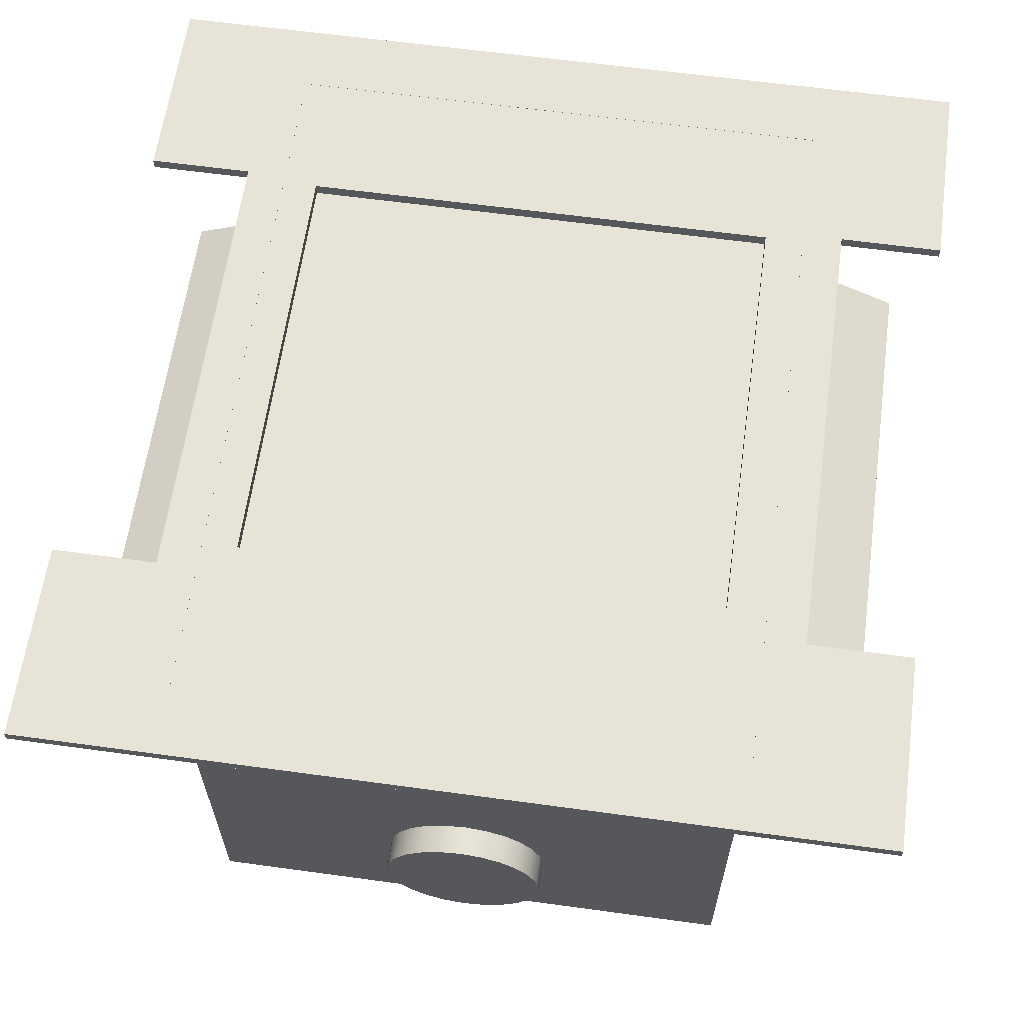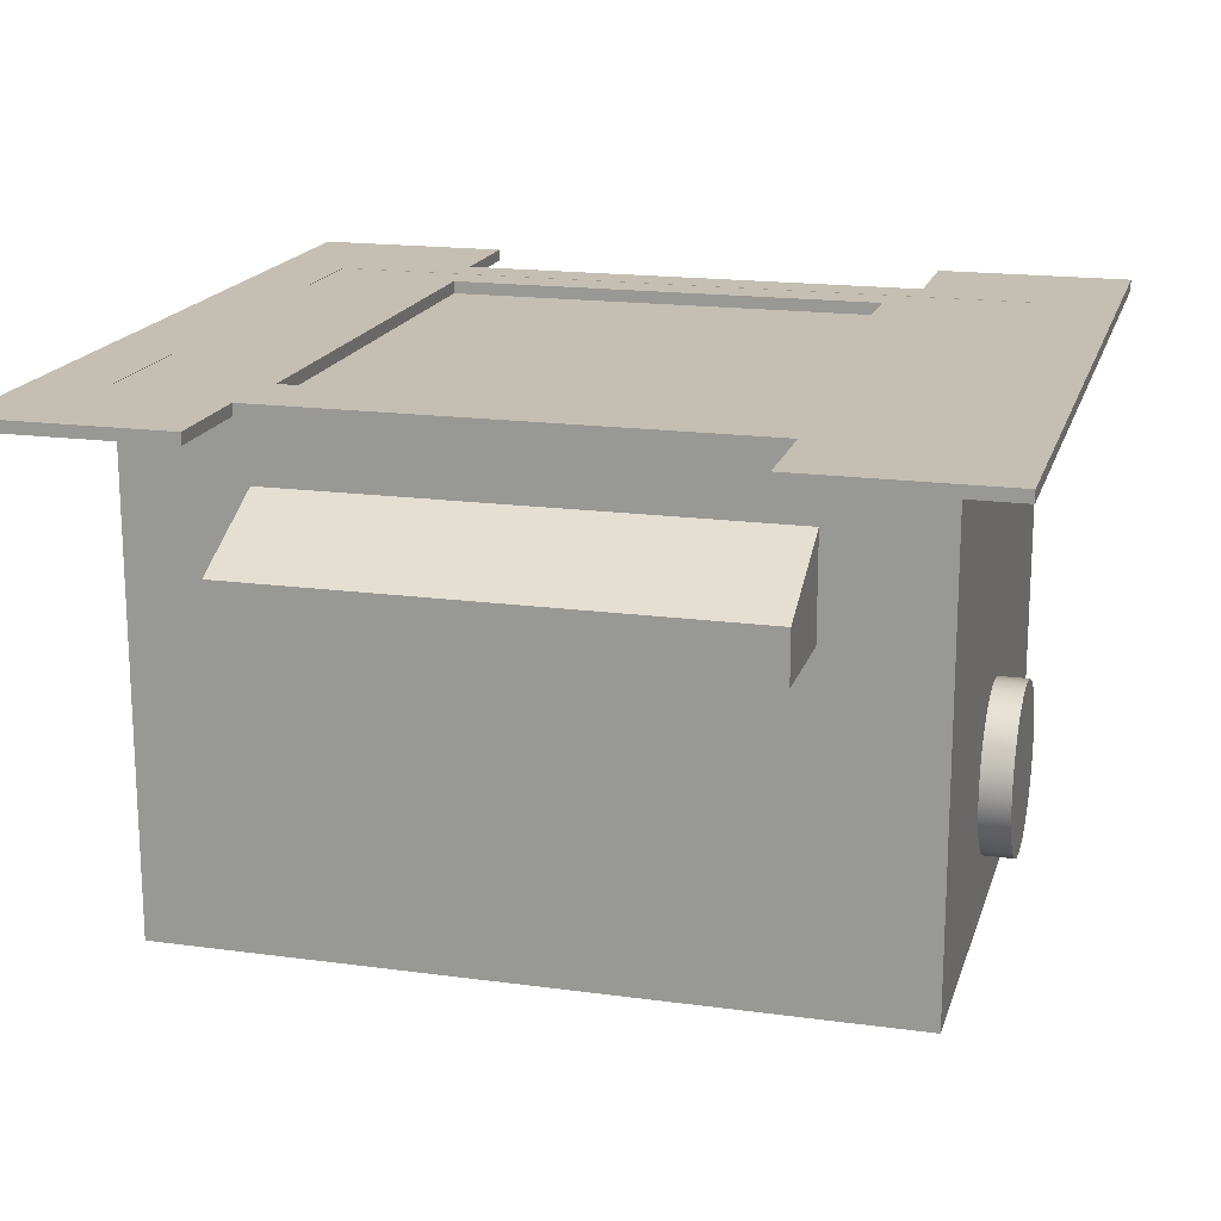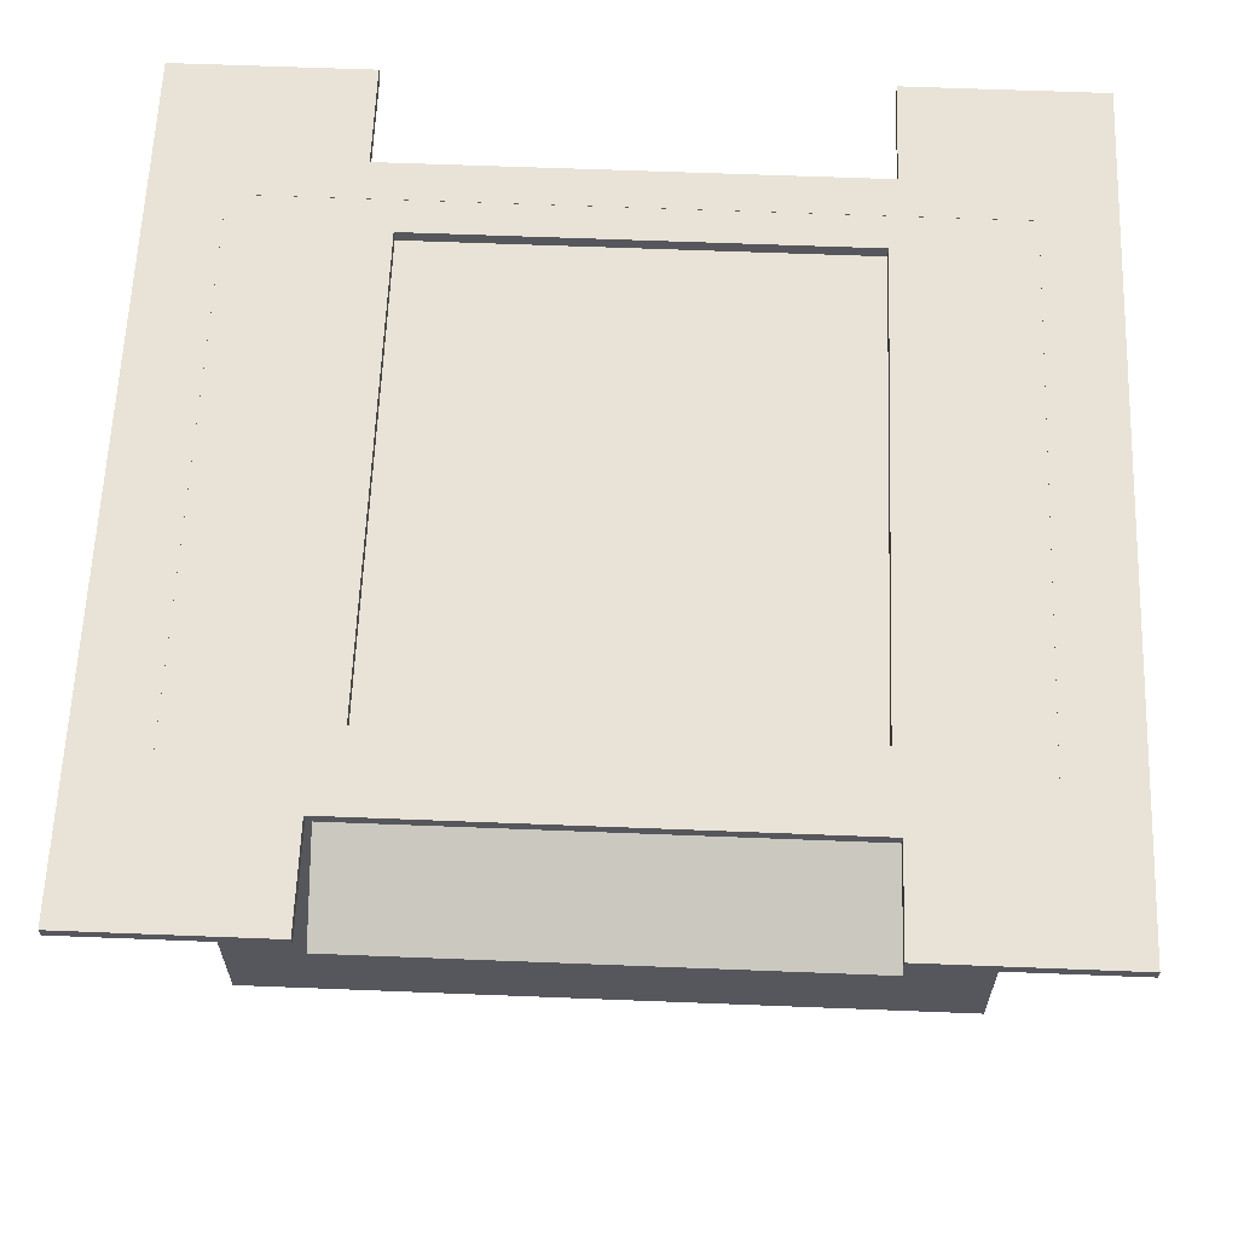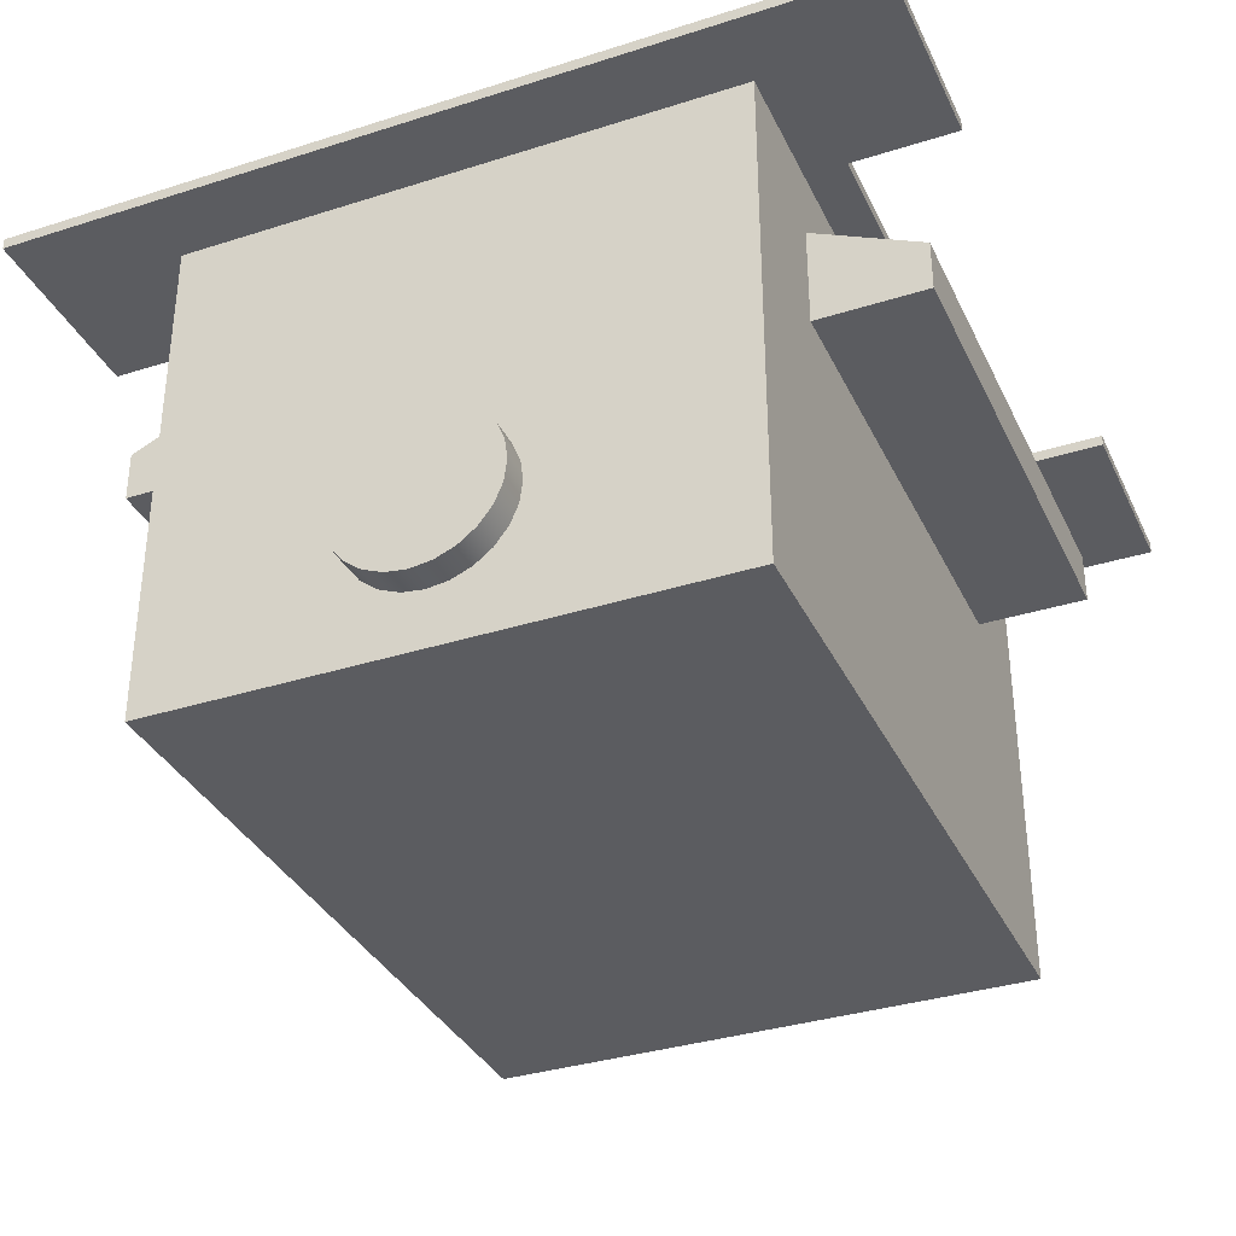
<metadata>
{"format":"obj","ext":"obj","renderer":"f3d","projection":"perspective","resolution":1024,"background":"white","views":[{"elev":62.4,"azim":-82.1,"up":"+Y"},{"elev":17.6,"azim":-165.0,"up":"+Y"},{"elev":62.5,"azim":2.3,"up":"+Y"},{"elev":-34.8,"azim":113.0,"up":"+Y"}]}
</metadata>
<code>
v -0.275 -0.2006 -0.2141
v -0.1885 0.05226 -0.2141
v 0.2743 -0.2006 -0.2141
v -0.275 0.1824 -0.2141
v 0.1826 0.05226 -0.2141
v -0.275 -0.2006 0.2092
v -0.275 -0.09601 -0.06564
v -0.1885 0.09056 -0.2141
v 0.2743 0.1824 -0.2141
v 0.1826 0.05226 -0.2967
v 0.2743 -0.2006 0.2092
v -0.275 -0.157 0.01386
v -0.275 -0.1124 -0.06349
v -0.275 -0.07966 -0.06349
v -0.1885 0.1289 -0.2141
v -0.1885 0.09056 -0.2967
v 0.1826 0.09056 -0.2141
v 0.2743 -0.09407 -0.05688
v -0.1885 0.05226 -0.2967
v 0.2743 -0.1551 0.02262
v 0.1878 0.05662 0.2092
v -0.275 -0.1507 0.0291
v -0.275 -0.1592 -0.002483
v -0.275 -0.1276 -0.05718
v -0.2976 -0.09601 -0.06564
v -0.275 -0.06443 -0.05718
v -0.2976 -0.07966 -0.06349
v 0.1826 0.1289 -0.2141
v 0.2743 -0.07773 -0.05473
v 0.2743 -0.1104 -0.05473
v 0.1826 0.09056 -0.2967
v 0.2743 -0.1488 0.03786
v 0.2743 -0.1572 0.006277
v 0.2743 0.1824 0.2092
v -0.1833 0.05662 0.2092
v -0.275 -0.1407 0.04218
v -0.2976 -0.1507 0.0291
v -0.2976 -0.157 0.01386
v -0.275 -0.157 -0.01883
v -0.275 -0.1407 -0.04714
v -0.2976 -0.1124 -0.06349
v -0.275 -0.05135 -0.04714
v -0.2976 -0.06443 -0.05718
v 0.2743 -0.06249 -0.04842
v 0.2969 -0.09407 -0.05688
v 0.2743 -0.1257 -0.04842
v 0.2969 -0.1104 -0.05473
v 0.2743 -0.1387 0.05094
v 0.2969 -0.1551 0.02262
v 0.2743 -0.1551 -0.01007
v 0.2969 -0.1572 0.006277
v 0.2743 -0.1257 0.06097
v 0.1878 0.09493 0.2092
v -0.275 0.1824 0.2092
v -0.1833 0.05662 0.2917
v -0.275 -0.1276 0.05221
v -0.2976 -0.1407 0.04218
v -0.2976 -0.1592 -0.002483
v -0.275 -0.1507 -0.03406
v -0.2976 -0.1276 -0.05718
v -0.275 -0.04131 -0.03406
v -0.2976 -0.05135 -0.04714
v 0.2743 0.1908 -0.2141
v -0.1802 0.1824 -0.2448
v 0.2743 -0.04941 -0.03838
v 0.2969 -0.07773 -0.05473
v 0.2743 -0.1387 -0.03838
v 0.2969 -0.1257 -0.04842
v 0.2969 -0.1488 0.03786
v 0.2743 -0.1488 -0.0253
v 0.2969 -0.1551 -0.01007
v 0.2743 -0.1104 0.06728
v 0.1878 0.1332 0.2092
v 0.1878 0.09493 0.2917
v -0.1833 0.09493 0.2092
v 0.1878 0.05662 0.2917
v -0.275 -0.1124 0.05852
v -0.2976 -0.157 -0.01883
v -0.2976 -0.1507 -0.03406
v -0.2976 -0.1407 -0.04714
v -0.275 -0.035 -0.01883
v -0.275 0.1908 -0.2141
v -0.1802 0.1824 -0.3241
v 0.1795 0.1824 -0.2448
v 0.2743 -0.03937 -0.0253
v 0.2969 -0.06249 -0.04842
v 0.2969 -0.1387 -0.03838
v 0.2969 -0.1257 0.06097
v 0.2969 -0.1387 0.05094
v 0.2969 -0.1488 -0.0253
v 0.2969 -0.1104 0.06728
v 0.2743 -0.09407 0.06944
v -0.1833 0.1332 0.2092
v -0.275 -0.05135 0.04218
v -0.275 0.1908 0.2092
v -0.3294 0.1824 0.3191
v -0.1833 0.09493 0.2917
v -0.275 -0.09601 0.06068
v -0.2976 -0.1276 0.05221
v -0.275 -0.03285 -0.002483
v -0.2976 -0.04131 -0.03406
v 0.2743 0.1909 -0.2141
v -0.1593 0.1908 -0.1876
v 0.2743 0.1908 0.2092
v 0.3287 0.1824 -0.3241
v 0.2743 -0.04941 0.05094
v -0.3294 0.1824 -0.3241
v -0.1802 0.1909 -0.2448
v 0.2743 -0.03306 -0.01007
v 0.2969 -0.03937 -0.0253
v 0.2969 -0.04941 -0.03838
v 0.2969 -0.09407 0.06944
v 0.2743 -0.07773 0.06728
v -0.275 -0.04131 0.0291
v -0.275 -0.06443 0.05221
v -0.1802 0.1824 0.3191
v -0.275 -0.07966 0.05852
v -0.2976 -0.1124 0.05852
v -0.2976 -0.035 0.01386
v -0.2976 -0.04131 0.0291
v -0.2976 -0.05135 0.04218
v -0.275 -0.035 0.01386
v -0.2976 -0.03285 -0.002483
v -0.2976 -0.035 -0.01883
v -0.275 0.1909 -0.2141
v -0.1593 0.1908 0.1793
v 0.173 0.1908 -0.1876
v -0.275 0.1909 0.2092
v 0.3287 0.1824 0.3191
v 0.2743 -0.06249 0.06097
v 0.2743 -0.03937 0.03786
v -0.3294 0.1909 -0.3241
v -0.1802 0.1909 -0.3241
v 0.1795 0.1909 -0.2448
v 0.1795 0.1824 -0.3241
v 0.2743 -0.03091 0.006277
v 0.2969 -0.03306 -0.01007
v 0.2743 -0.03306 0.02262
v 0.2969 -0.03937 0.03786
v 0.2969 -0.03306 0.02262
v 0.2969 -0.03091 0.006277
v 0.2969 -0.07773 0.06728
v -0.1802 0.1824 0.2399
v -0.2976 -0.06443 0.05221
v -0.1802 0.1909 0.3191
v -0.2976 -0.09601 0.06068
v 0.2743 0.1909 0.2092
v -0.1593 0.1814 -0.1876
v 0.173 0.1908 0.1793
v 0.1795 0.1824 0.3191
v 0.3287 0.1909 0.3191
v 0.2969 -0.04941 0.05094
v 0.1795 0.1909 -0.3241
v 0.2969 -0.06249 0.06097
v 0.1795 0.1824 0.2399
v -0.2976 -0.07966 0.05852
v -0.3294 0.1909 0.3191
v -0.1593 0.1814 0.1793
v 0.173 0.1814 -0.1876
v 0.173 0.1814 0.1793
v 0.3287 0.1909 -0.3241
v 0.1795 0.1909 0.2399
v -0.1802 0.1909 0.2399
v 0.1795 0.1909 0.3191
g mesh1_mesh1-geometry
f 1 2 3
f 2 1 4
f 5 3 2
f 3 6 1
f 1 7 4
f 2 4 8
f 3 5 9
f 2 10 5
f 6 3 11
f 6 12 1
f 1 13 7
f 14 4 7
f 8 4 15
f 16 2 8
f 9 5 17
f 9 18 3
f 10 2 19
f 10 17 5
f 20 11 3
f 11 21 6
f 12 6 22
f 1 12 23
f 1 24 13
f 13 25 7
f 26 4 14
f 7 27 14
f 15 4 28
f 15 17 8
f 16 8 15
f 2 16 19
f 17 16 8
f 9 17 28
f 9 29 18
f 30 3 18
f 16 10 19
f 17 10 31
f 32 11 20
f 20 3 33
f 21 11 34
f 35 6 21
f 22 6 36
f 37 12 22
f 38 23 12
f 1 23 39
f 1 40 24
f 24 41 13
f 25 13 41
f 27 7 25
f 42 4 26
f 14 43 26
f 43 14 27
f 9 28 4
f 17 15 28
f 28 16 15
f 16 17 31
f 31 28 17
f 9 44 29
f 29 45 18
f 46 3 30
f 18 47 30
f 10 16 31
f 48 11 32
f 49 32 20
f 33 3 50
f 51 20 33
f 11 52 34
f 21 34 53
f 6 35 54
f 21 55 35
f 36 6 56
f 57 22 36
f 12 37 38
f 22 57 37
f 23 38 58
f 58 39 23
f 1 39 59
f 1 59 40
f 40 60 24
f 41 24 60
f 61 4 42
f 26 62 42
f 62 26 43
f 63 4 9
f 4 64 9
f 16 28 31
f 9 65 44
f 44 66 29
f 45 29 66
f 47 18 45
f 67 3 46
f 30 68 46
f 68 30 47
f 52 11 48
f 69 48 32
f 32 49 69
f 20 51 49
f 50 3 70
f 71 33 50
f 33 71 51
f 34 52 72
f 53 34 73
f 74 21 53
f 54 35 75
f 4 6 54
f 55 21 76
f 55 75 35
f 56 6 77
f 56 57 36
f 39 58 78
f 78 59 39
f 79 40 59
f 60 40 80
f 81 4 61
f 62 61 42
f 4 63 82
f 34 63 9
f 4 83 64
f 9 64 84
f 9 85 65
f 65 86 44
f 66 44 86
f 70 3 67
f 46 87 67
f 87 46 68
f 48 88 52
f 48 69 89
f 90 50 70
f 50 90 71
f 52 91 72
f 34 72 92
f 73 34 93
f 73 74 53
f 73 75 53
f 21 74 76
f 75 74 53
f 54 75 93
f 6 4 94
f 4 95 54
f 54 96 4
f 74 55 76
f 75 55 97
f 77 6 98
f 77 99 56
f 57 56 99
f 59 78 79
f 40 79 80
f 100 4 81
f 101 81 61
f 61 62 101
f 102 82 63
f 82 103 63
f 95 4 82
f 63 34 104
f 9 105 34
f 34 106 9
f 4 107 83
f 83 108 64
f 108 84 64
f 84 105 9
f 9 109 85
f 110 65 85
f 86 65 111
f 87 70 67
f 88 48 89
f 91 52 88
f 70 87 90
f 112 72 91
f 72 112 92
f 113 34 92
f 54 93 34
f 75 73 93
f 93 74 73
f 74 75 97
f 75 97 93
f 94 4 114
f 6 94 115
f 95 34 54
f 96 54 116
f 107 4 96
f 55 74 97
f 6 117 98
f 98 118 77
f 99 77 118
f 114 119 120
f 94 120 121
f 122 123 119
f 122 4 100
f 124 100 81
f 81 101 124
f 82 102 125
f 104 102 63
f 103 82 126
f 63 103 127
f 82 128 95
f 95 126 82
f 34 95 104
f 63 127 104
f 129 34 105
f 106 34 130
f 9 106 131
f 132 83 107
f 108 83 133
f 84 108 134
f 105 84 135
f 9 136 109
f 137 85 109
f 65 110 111
f 85 137 110
f 138 139 140
f 136 140 141
f 109 141 137
f 142 92 112
f 130 34 113
f 92 142 113
f 34 143 54
f 74 93 97
f 114 4 122
f 120 94 114
f 94 144 115
f 6 115 117
f 116 54 143
f 145 96 116
f 96 132 107
f 117 146 98
f 118 98 146
f 119 114 122
f 144 94 121
f 123 122 100
f 100 124 123
f 102 108 125
f 128 82 125
f 102 104 147
f 126 148 103
f 148 127 103
f 128 104 95
f 126 95 104
f 149 104 127
f 150 34 129
f 105 151 129
f 130 152 106
f 152 131 106
f 9 131 138
f 83 132 133
f 133 125 108
f 108 102 134
f 153 84 134
f 84 153 135
f 153 105 135
f 9 138 136
f 141 109 136
f 131 152 139
f 139 138 131
f 140 136 138
f 113 154 130
f 154 113 142
f 143 34 155
f 156 115 144
f 115 156 117
f 143 145 116
f 96 145 157
f 132 96 157
f 146 117 156
f 125 132 128
f 104 128 147
f 147 151 102
f 148 126 158
f 127 148 159
f 126 104 149
f 127 160 149
f 155 34 150
f 151 150 129
f 151 105 161
f 152 130 154
f 132 125 133
f 134 102 153
f 105 153 161
f 162 143 155
f 145 143 163
f 128 157 145
f 157 128 132
f 128 163 147
f 162 151 147
f 161 102 151
f 126 160 158
f 160 127 159
f 160 126 149
f 150 162 155
f 150 151 164
f 153 102 161
f 143 162 163
f 128 145 163
f 147 163 162
f 151 162 164
f 162 150 164
g mesh1_mesh1-geometry
f 3 2 1
f 4 1 2
f 2 3 5
f 1 6 3
f 4 7 1
f 8 4 2
f 9 5 3
f 5 10 2
f 11 3 6
f 1 12 6
f 7 13 1
f 7 4 14
f 15 4 8
f 8 2 16
f 17 5 9
f 3 18 9
f 19 2 10
f 5 17 10
f 3 11 20
f 6 21 11
f 22 6 12
f 23 12 1
f 13 24 1
f 7 25 13
f 14 4 26
f 14 27 7
f 28 4 15
f 8 17 15
f 15 8 16
f 19 16 2
f 8 16 17
f 28 17 9
f 18 29 9
f 18 3 30
f 19 10 16
f 31 10 17
f 20 11 32
f 33 3 20
f 34 11 21
f 21 6 35
f 36 6 22
f 22 12 37
f 12 23 38
f 39 23 1
f 24 40 1
f 13 41 24
f 41 13 25
f 25 7 27
f 26 4 42
f 26 43 14
f 27 14 43
f 4 28 9
f 28 15 17
f 15 16 28
f 31 17 16
f 17 28 31
f 29 44 9
f 18 45 29
f 30 3 46
f 30 47 18
f 31 16 10
f 32 11 48
f 20 32 49
f 50 3 33
f 33 20 51
f 34 52 11
f 53 34 21
f 54 35 6
f 35 55 21
f 56 6 36
f 36 22 57
f 38 37 12
f 37 57 22
f 58 38 23
f 23 39 58
f 59 39 1
f 40 59 1
f 24 60 40
f 60 24 41
f 25 27 41
f 42 4 61
f 42 62 26
f 43 26 62
f 27 43 41
f 9 4 63
f 9 64 4
f 31 28 16
f 44 65 9
f 29 66 44
f 66 29 45
f 45 18 47
f 46 3 67
f 46 68 30
f 47 30 68
f 48 11 52
f 32 48 69
f 69 49 32
f 49 51 20
f 70 3 50
f 50 33 71
f 51 71 33
f 72 52 34
f 73 34 53
f 53 21 74
f 75 35 54
f 54 6 4
f 76 21 55
f 35 75 55
f 77 6 56
f 36 57 56
f 38 120 37
f 37 120 57
f 58 119 38
f 78 58 39
f 39 59 78
f 59 40 79
f 80 40 60
f 41 43 60
f 61 4 81
f 42 61 62
f 43 62 60
f 82 63 4
f 9 63 34
f 64 83 4
f 84 64 9
f 65 85 9
f 44 86 65
f 86 44 66
f 45 47 66
f 67 3 70
f 67 87 46
f 68 46 87
f 47 68 86
f 52 88 48
f 89 69 48
f 49 69 140
f 51 49 141
f 70 50 90
f 71 90 50
f 71 51 141
f 72 91 52
f 92 72 34
f 93 34 73
f 53 74 73
f 53 75 73
f 76 74 21
f 53 74 75
f 93 75 54
f 94 4 6
f 54 95 4
f 4 96 54
f 76 55 74
f 97 55 75
f 98 6 77
f 56 99 77
f 99 56 57
f 119 120 38
f 120 121 57
f 123 119 58
f 78 124 58
f 79 78 59
f 80 79 40
f 60 62 80
f 81 4 100
f 61 81 101
f 101 62 61
f 63 82 102
f 63 103 82
f 82 4 95
f 104 34 63
f 34 105 9
f 9 106 34
f 83 107 4
f 64 108 83
f 64 84 108
f 9 105 84
f 85 109 9
f 85 65 110
f 111 65 86
f 66 47 86
f 67 70 87
f 68 87 111
f 86 68 111
f 89 48 88
f 88 52 91
f 69 89 152
f 140 69 139
f 141 49 140
f 90 87 70
f 90 71 110
f 137 71 141
f 91 72 112
f 92 112 72
f 92 34 113
f 34 93 54
f 93 73 75
f 73 74 93
f 97 75 74
f 93 97 75
f 114 4 94
f 115 94 6
f 54 34 95
f 116 54 96
f 96 4 107
f 97 74 55
f 98 117 6
f 77 118 98
f 118 77 99
f 57 121 99
f 120 119 114
f 121 120 94
f 119 123 122
f 124 123 58
f 79 124 78
f 80 101 79
f 62 101 80
f 100 4 122
f 81 100 124
f 124 101 81
f 125 102 82
f 63 102 104
f 126 82 103
f 127 103 63
f 95 128 82
f 82 126 95
f 104 95 34
f 104 127 63
f 105 34 129
f 130 34 106
f 131 106 9
f 107 83 132
f 133 83 108
f 134 108 84
f 135 84 105
f 109 136 9
f 109 85 137
f 111 110 65
f 110 137 85
f 87 90 111
f 89 88 152
f 88 91 142
f 139 69 152
f 140 139 138
f 141 140 136
f 110 71 137
f 111 90 110
f 137 141 109
f 112 142 91
f 112 92 142
f 113 34 130
f 113 142 92
f 54 143 34
f 97 93 74
f 122 4 114
f 114 94 120
f 115 144 94
f 117 115 6
f 143 54 116
f 116 96 145
f 107 132 96
f 98 146 117
f 146 98 118
f 99 144 118
f 121 144 99
f 122 114 119
f 121 94 144
f 100 122 123
f 123 124 100
f 101 124 79
f 125 108 102
f 125 82 128
f 147 104 102
f 103 148 126
f 103 127 148
f 95 104 128
f 104 95 126
f 127 104 149
f 129 34 150
f 129 151 105
f 106 152 130
f 106 131 152
f 138 131 9
f 133 132 83
f 108 125 133
f 134 102 108
f 134 84 153
f 135 153 84
f 135 105 153
f 136 138 9
f 136 109 141
f 152 88 154
f 154 88 142
f 139 152 131
f 131 138 139
f 138 136 140
f 130 154 113
f 142 113 154
f 155 34 143
f 144 115 156
f 117 156 115
f 116 145 143
f 157 145 96
f 157 96 132
f 156 117 146
f 146 118 156
f 144 156 118
f 128 132 125
f 147 128 104
f 102 151 147
f 158 126 148
f 159 148 127
f 149 104 126
f 149 160 127
f 150 34 155
f 129 150 151
f 161 105 151
f 154 130 152
f 133 125 132
f 153 102 134
f 161 153 105
f 155 143 162
f 163 143 145
f 145 157 128
f 132 128 157
f 147 163 128
f 147 151 162
f 151 102 161
f 158 160 126
f 158 148 160
f 159 160 148
f 159 127 160
f 149 126 160
f 155 162 150
f 164 151 150
f 161 102 153
f 163 162 143
f 163 145 128
f 162 163 147
f 164 162 151
f 164 150 162
g mesh1_mesh1-geometry
f 41 27 25
f 41 43 27
f 37 120 38
f 57 120 37
f 38 119 58
f 60 43 41
f 60 62 43
f 66 47 45
f 86 68 47
f 140 69 49
f 141 49 51
f 141 51 71
f 38 120 119
f 57 121 120
f 58 119 123
f 58 124 78
f 80 62 60
f 86 47 66
f 111 87 68
f 111 68 86
f 152 89 69
f 139 69 140
f 140 49 141
f 110 71 90
f 141 71 137
f 99 121 57
f 58 123 124
f 78 124 79
f 79 101 80
f 80 101 62
f 111 90 87
f 152 88 89
f 142 91 88
f 152 69 139
f 137 71 110
f 110 90 111
f 91 142 112
f 118 144 99
f 99 144 121
f 79 124 101
f 154 88 152
f 142 88 154
f 156 118 146
f 118 156 144
g mesh1_mesh1-geometry
f 160 148 158
f 148 160 159

</code>
